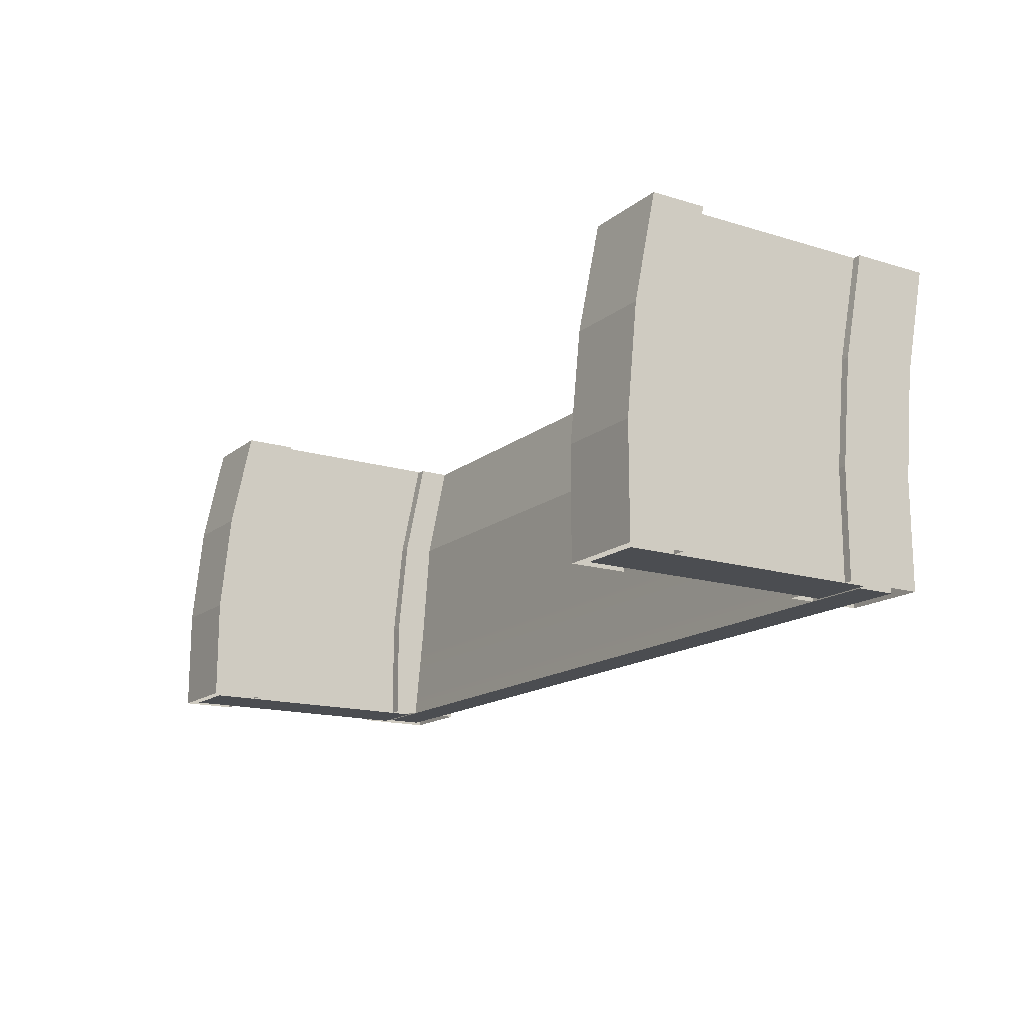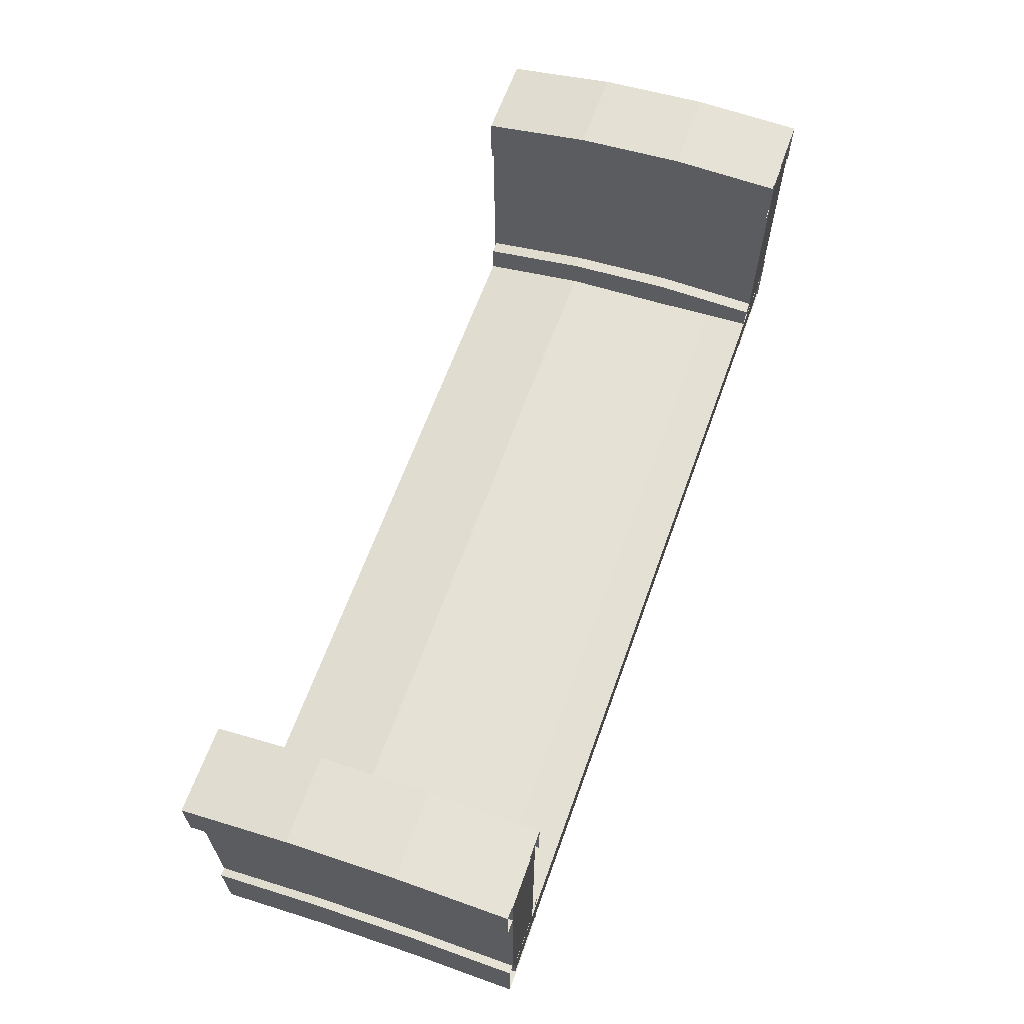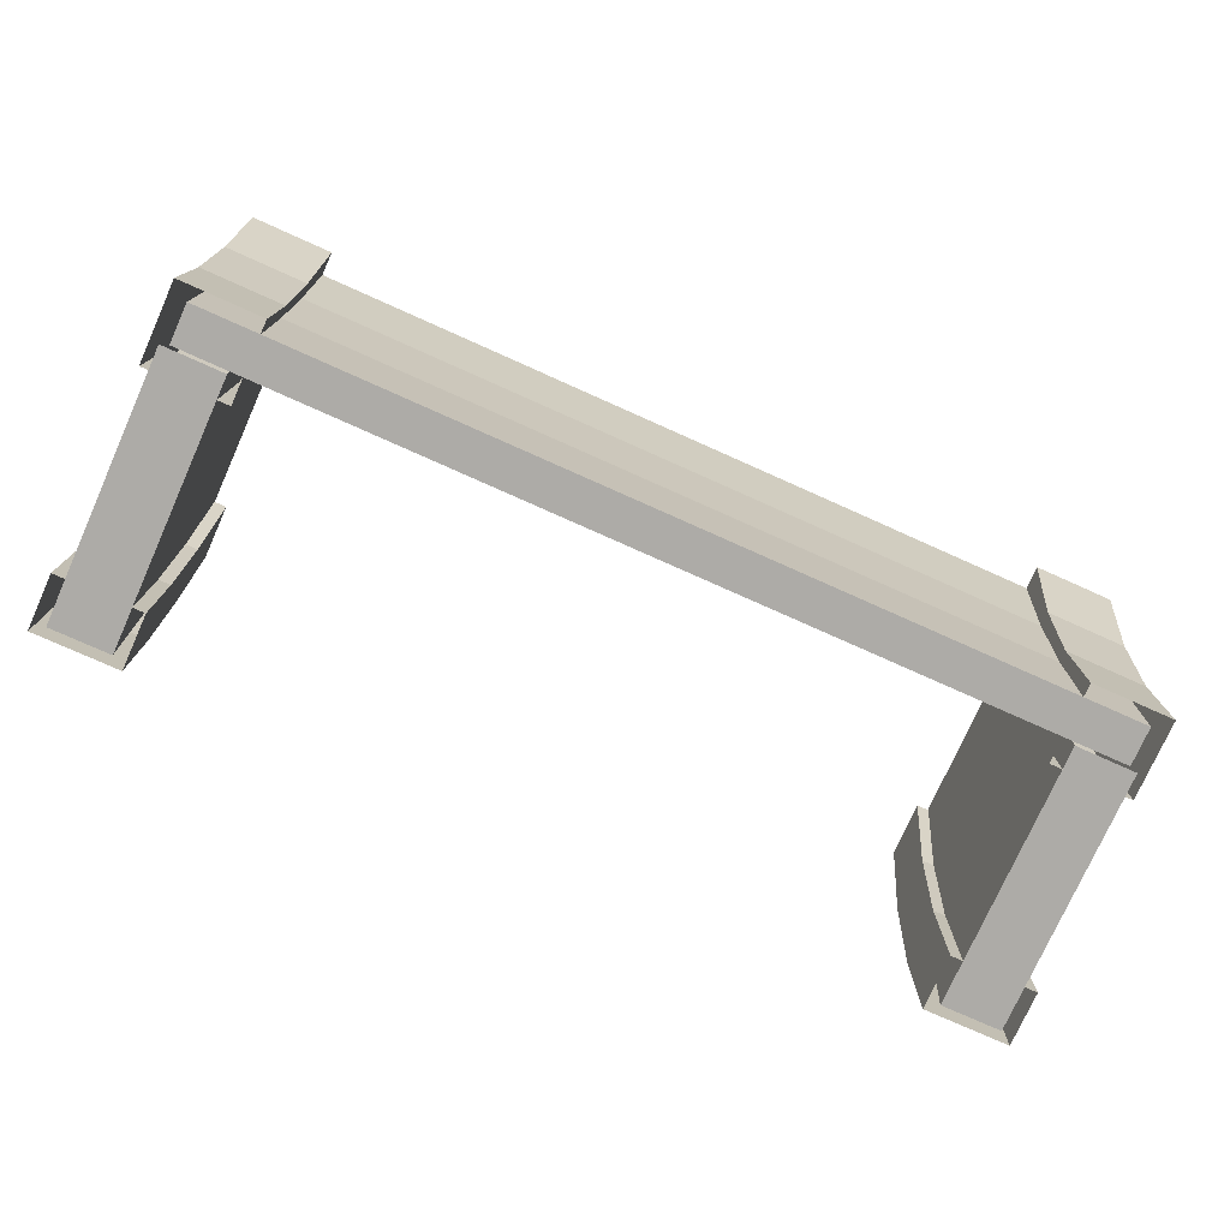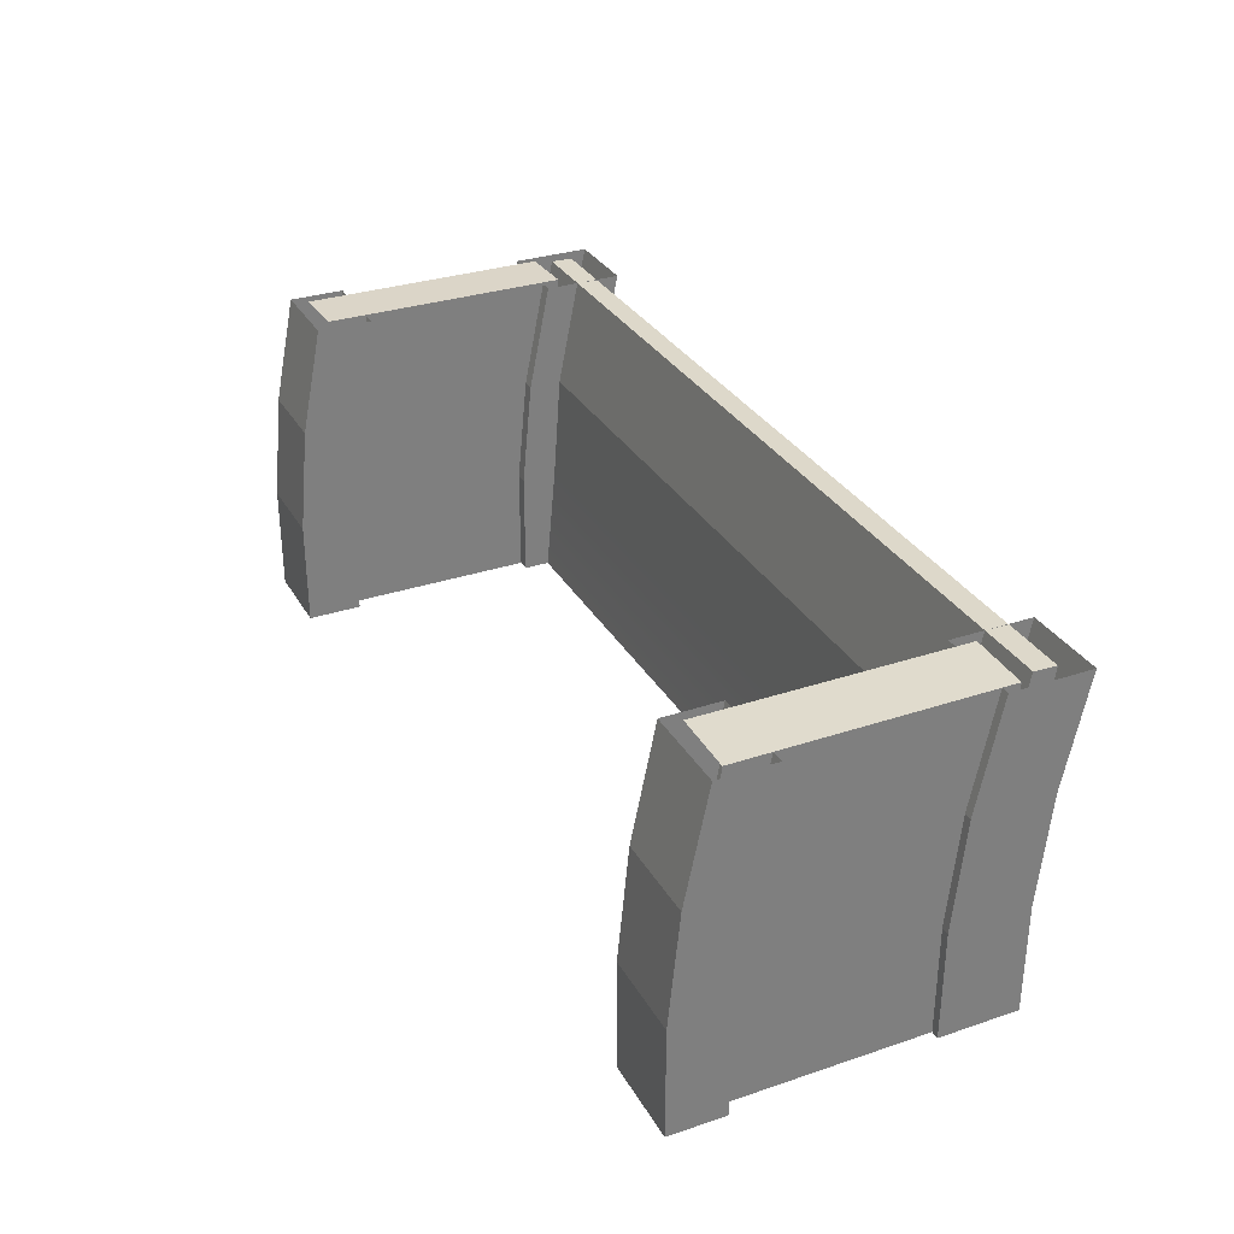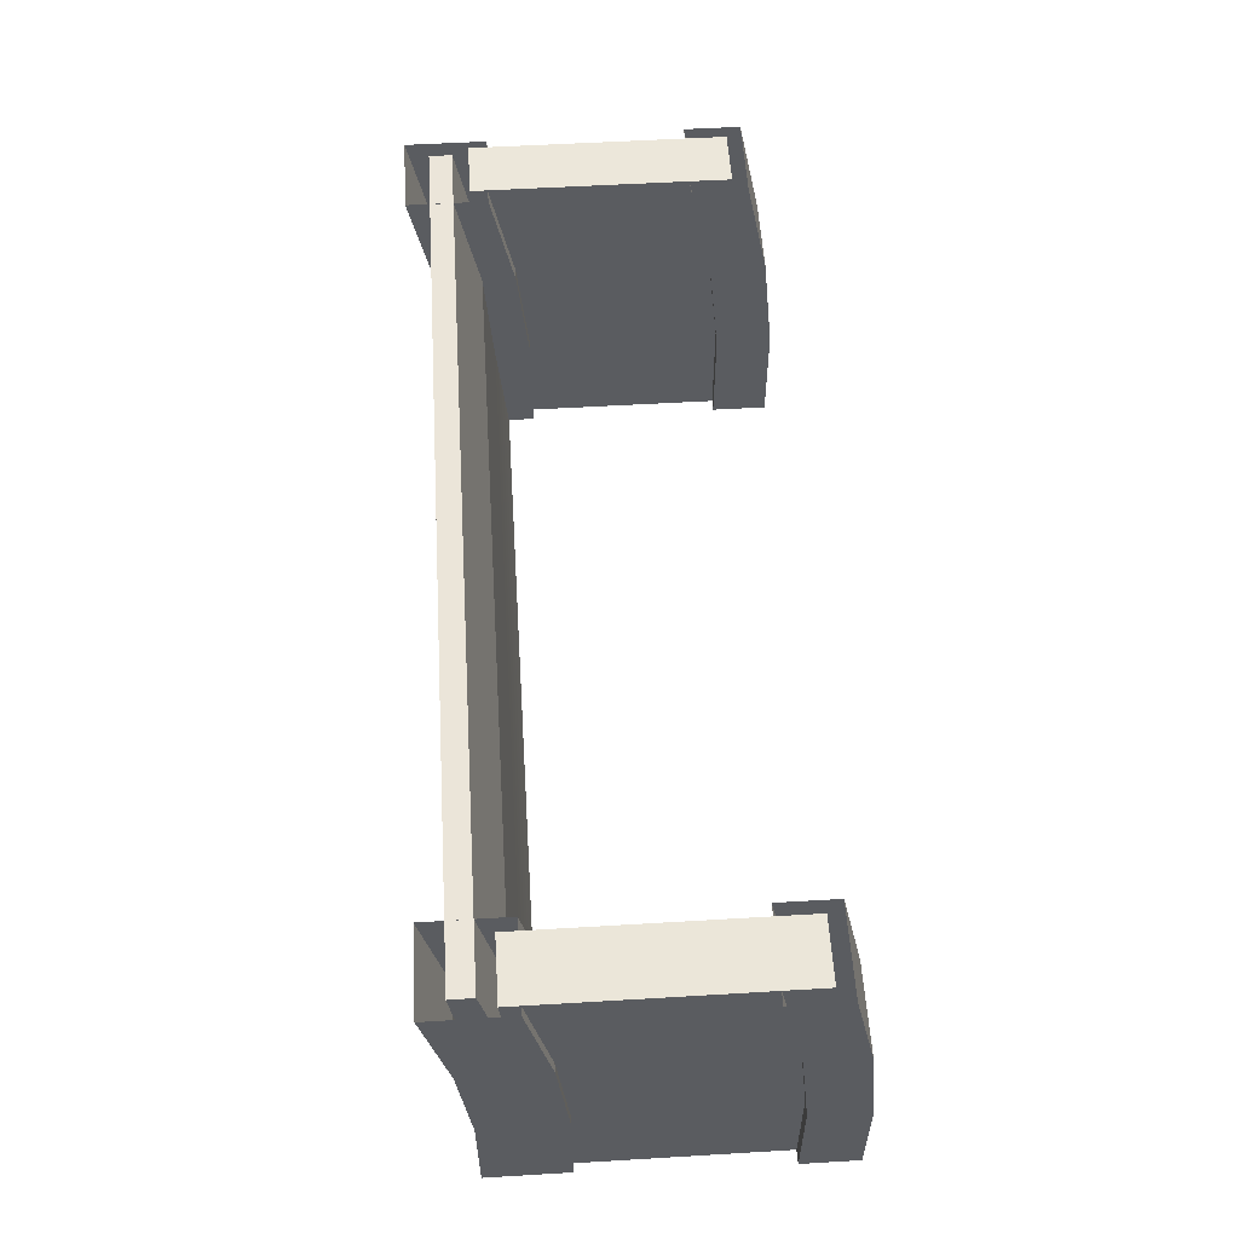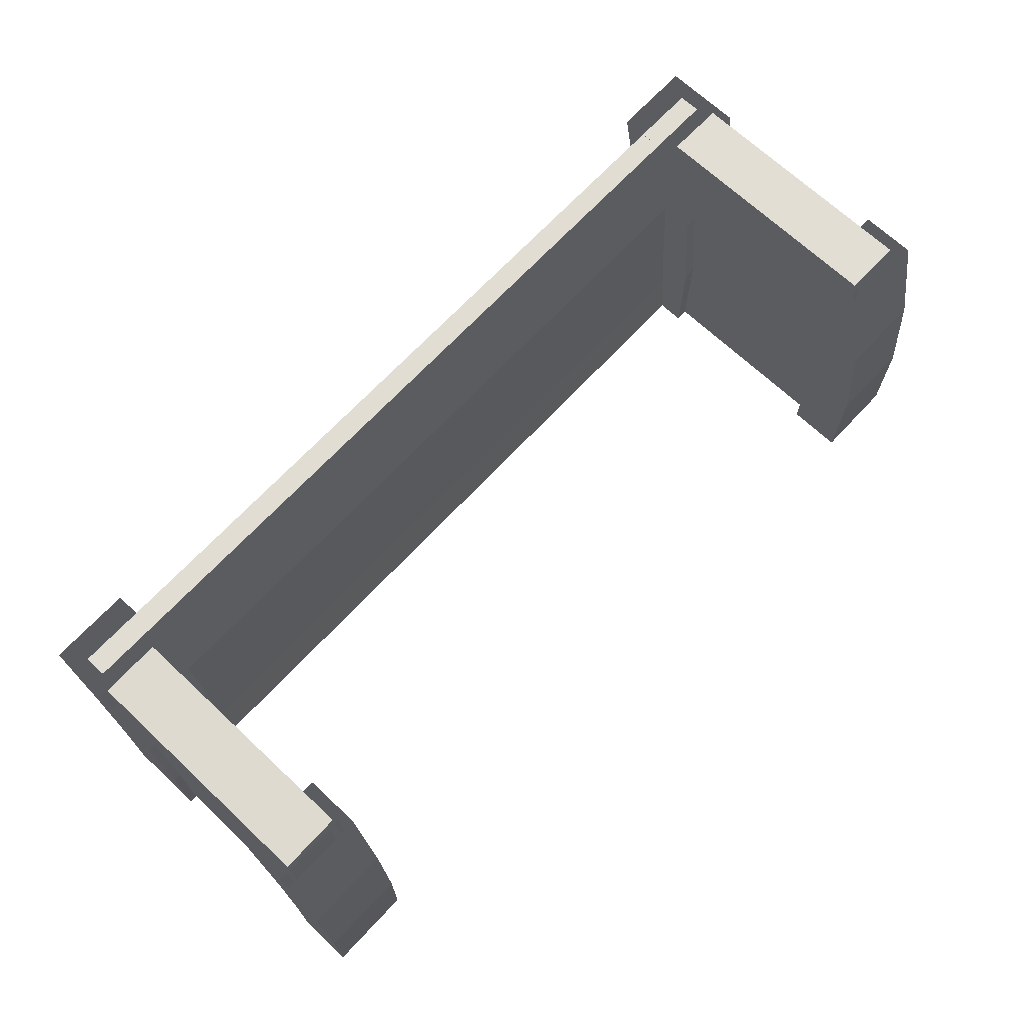
<metadata>
{"format":"obj","ext":"obj","renderer":"f3d","projection":"perspective","resolution":1024,"background":"white","views":[{"elev":-15.7,"azim":57.5,"up":"+Y"},{"elev":64.0,"azim":-70.2,"up":"+Z"},{"elev":-76.4,"azim":155.9,"up":"+Y"},{"elev":31.4,"azim":64.6,"up":"+Y"},{"elev":55.5,"azim":-93.6,"up":"+Y"},{"elev":69.0,"azim":-46.9,"up":"+Y"}]}
</metadata>
<code>
g BrickBridgeSecondWide
v 2.331 0.3333 0.7544
v 2.331 1 0.6182
v 2.331 1 1.105
v 2.331 0.3333 1.241
v 2.834 0.3333 0.7544
v 2.834 0.3333 1.241
v 2.834 1 1.105
v 2.834 1 0.6182
v 2.731 -0.3346 0.8906
v 0 -1 0.905
v 2.731 -1 0.905
v 0 -0.3346 0.8906
v -2.731 -0.3346 0.8906
v -2.731 -1 0.905
v 2.331 0.3333 0.7544
v 2.834 0.3333 0.7544
v 2.834 1 0.6182
v 2.331 1 0.6182
v 2.731 1 0.9
v 0 0.9963 0.7624
v 2.731 0.9963 0.7624
v 0 1 0.9
v -2.731 1 0.9
v -2.731 0.9963 0.7624
v 2.331 -0.3333 1.306
v 2.834 -0.3333 1.306
v 2.834 -1 1.306
v 2.331 -1 1.306
v 2.731 0.9963 0.7624
v 0 0.3312 0.8441
v 2.731 0.3312 0.8441
v 0 0.9963 0.7624
v -2.731 0.9963 0.7624
v -2.731 0.3312 0.8441
v 2.731 -0.3305 1.082
v 0 0.3353 1.035
v 2.731 0.3353 1.035
v 0 -0.3305 1.082
v 2.731 -1 1.144
v 0 -1 1.144
v 2.334 0.3333 2.431
v 2.334 1 2.295
v 2.334 1 2.636
v 2.334 0.3333 2.772
v 2.863 0.3333 2.431
v 2.863 0.3333 2.772
v 2.863 1 2.636
v 2.863 1 2.295
v 2.334 0.3333 2.431
v 2.863 0.3333 2.431
v 2.863 1 2.295
v 2.334 1 2.295
v 2.334 -0.3333 2.837
v 2.863 -0.3333 2.837
v 2.863 -1 2.837
v 2.334 -1 2.837
v 2.41 -1 1.161
v 2.41 1.012 0.9983
v 2.41 1.012 2.546
v 2.41 -1 2.777
v 2.783 -1 1.161
v 2.783 -1 2.777
v 2.783 1 2.546
v 2.783 1 0.9983
v 2.41 -1 1.161
v 2.41 -1 2.777
v 2.783 -1 2.777
v 2.783 -1 1.161
v 2.41 1.012 2.546
v 2.41 1.012 0.9983
v 2.783 1 0.9983
v 2.783 1 2.546
v 2.331 1 1.105
v 2.834 1 1.105
v 2.834 0.3333 1.241
v 2.331 0.3333 1.241
v 2.331 0.3333 1.241
v 2.834 0.3333 1.241
v 2.834 -0.3333 1.306
v 2.331 -0.3333 1.306
v 2.331 -1 0.8195
v 2.834 -1 0.8195
v 2.834 -0.3333 0.8195
v 2.331 -0.3333 0.8195
v 2.331 -0.3333 0.8195
v 2.834 -0.3333 0.8195
v 2.834 0.3333 0.7544
v 2.331 0.3333 0.7544
v 2.834 -1 0.8195
v 2.834 -1 1.306
v 2.834 -0.3333 1.306
v 2.834 -0.3333 0.8195
v 2.834 0.3333 1.241
v 2.834 0.3333 0.7544
v 2.331 -1 0.8195
v 2.331 -0.3333 1.306
v 2.331 -1 1.306
v 2.331 -0.3333 0.8195
v 2.331 0.3333 1.241
v 2.331 0.3333 0.7544
v 2.334 1 2.636
v 2.863 1 2.636
v 2.863 0.3333 2.772
v 2.334 0.3333 2.772
v 2.334 0.3333 2.772
v 2.863 0.3333 2.772
v 2.863 -0.3333 2.837
v 2.334 -0.3333 2.837
v 2.334 -1 2.496
v 2.863 -1 2.496
v 2.863 -0.3333 2.496
v 2.334 -0.3333 2.496
v 2.334 -0.3333 2.496
v 2.863 -0.3333 2.496
v 2.863 0.3333 2.431
v 2.334 0.3333 2.431
v 2.863 -1 2.496
v 2.863 -1 2.837
v 2.863 -0.3333 2.837
v 2.863 -0.3333 2.496
v 2.863 0.3333 2.772
v 2.863 0.3333 2.431
v 2.334 -1 2.496
v 2.334 -0.3333 2.837
v 2.334 -1 2.837
v 2.334 -0.3333 2.496
v 2.334 0.3333 2.772
v 2.334 0.3333 2.431
v 2.731 0.3312 0.8441
v 0 -0.3346 0.8906
v 2.731 -0.3346 0.8906
v 0 0.3312 0.8441
v -2.731 0.3312 0.8441
v -2.731 -0.3346 0.8906
v 2.731 -1 0.905
v 0 -1 1.144
v 2.731 -1 1.144
v 0 -1 0.905
v -2.731 -1 0.905
v -2.731 -1 1.144
v 2.731 -1 0.905
v 2.731 -1 1.144
v 2.731 -0.3305 1.082
v 2.731 -0.3346 0.8906
v 2.731 0.3353 1.035
v 2.731 0.3312 0.8441
v 2.731 1 0.9
v 2.731 0.9963 0.7624
v 2.731 0.3353 1.035
v 0 0.3353 1.035
v 0 1 0.9
v 2.731 1 0.9
v -2.331 0.3333 0.7544
v -2.331 0.3333 1.241
v -2.331 1 1.105
v -2.331 1 0.6182
v -2.834 0.3333 0.7544
v -2.834 1 0.6182
v -2.834 1 1.105
v -2.834 0.3333 1.241
v -2.331 0.3333 0.7544
v -2.331 1 0.6182
v -2.834 1 0.6182
v -2.834 0.3333 0.7544
v -2.331 -0.3333 1.306
v -2.331 -1 1.306
v -2.834 -1 1.306
v -2.834 -0.3333 1.306
v -2.731 -0.3305 1.082
v -2.731 0.3353 1.035
v 0 0.3353 1.035
v 0 -0.3305 1.082
v -2.731 -1 1.144
v 0 -1 1.144
v -2.334 0.3333 2.431
v -2.334 0.3333 2.772
v -2.334 1 2.636
v -2.334 1 2.295
v -2.863 0.3333 2.431
v -2.863 1 2.295
v -2.863 1 2.636
v -2.863 0.3333 2.772
v -2.334 0.3333 2.431
v -2.334 1 2.295
v -2.863 1 2.295
v -2.863 0.3333 2.431
v -2.334 -0.3333 2.837
v -2.334 -1 2.837
v -2.863 -1 2.837
v -2.863 -0.3333 2.837
v -2.41 -1 1.161
v -2.41 -1 2.777
v -2.41 1.012 2.546
v -2.41 1.012 0.9983
v -2.783 -1 1.161
v -2.783 1 0.9983
v -2.783 1 2.546
v -2.783 -1 2.777
v -2.41 -1 1.161
v -2.783 -1 1.161
v -2.783 -1 2.777
v -2.41 -1 2.777
v -2.41 1.012 2.546
v -2.783 1 2.546
v -2.783 1 0.9983
v -2.41 1.012 0.9983
v -2.331 1 1.105
v -2.331 0.3333 1.241
v -2.834 0.3333 1.241
v -2.834 1 1.105
v -2.331 0.3333 1.241
v -2.331 -0.3333 1.306
v -2.834 -0.3333 1.306
v -2.834 0.3333 1.241
v -2.331 -1 0.8195
v -2.331 -0.3333 0.8195
v -2.834 -0.3333 0.8195
v -2.834 -1 0.8195
v -2.331 -0.3333 0.8195
v -2.331 0.3333 0.7544
v -2.834 0.3333 0.7544
v -2.834 -0.3333 0.8195
v -2.834 -1 0.8195
v -2.834 -0.3333 1.306
v -2.834 -1 1.306
v -2.834 -0.3333 0.8195
v -2.834 0.3333 1.241
v -2.834 0.3333 0.7544
v -2.331 -1 0.8195
v -2.331 -1 1.306
v -2.331 -0.3333 1.306
v -2.331 -0.3333 0.8195
v -2.331 0.3333 1.241
v -2.331 0.3333 0.7544
v -2.334 1 2.636
v -2.334 0.3333 2.772
v -2.863 0.3333 2.772
v -2.863 1 2.636
v -2.334 0.3333 2.772
v -2.334 -0.3333 2.837
v -2.863 -0.3333 2.837
v -2.863 0.3333 2.772
v -2.334 -1 2.496
v -2.334 -0.3333 2.496
v -2.863 -0.3333 2.496
v -2.863 -1 2.496
v -2.334 -0.3333 2.496
v -2.334 0.3333 2.431
v -2.863 0.3333 2.431
v -2.863 -0.3333 2.496
v -2.863 -1 2.496
v -2.863 -0.3333 2.837
v -2.863 -1 2.837
v -2.863 -0.3333 2.496
v -2.863 0.3333 2.772
v -2.863 0.3333 2.431
v -2.334 -1 2.496
v -2.334 -1 2.837
v -2.334 -0.3333 2.837
v -2.334 -0.3333 2.496
v -2.334 0.3333 2.772
v -2.334 0.3333 2.431
v -2.731 -1 0.905
v -2.731 -0.3305 1.082
v -2.731 -1 1.144
v -2.731 -0.3346 0.8906
v -2.731 0.3353 1.035
v -2.731 0.3312 0.8441
v -2.731 1 0.9
v -2.731 0.9963 0.7624
v -2.731 0.3353 1.035
v -2.731 1 0.9
v 0 1 0.9
v 0 0.3353 1.035
g BrickBridgeSecondWide_0
f 3 2 1
f 4 3 1
f 7 6 5
f 8 7 5
f 11 10 9
f 10 12 9
f 12 10 13
f 10 14 13
f 17 16 15
f 18 17 15
f 21 20 19
f 20 22 19
f 22 20 23
f 20 24 23
f 27 26 25
f 28 27 25
f 31 30 29
f 30 32 29
f 32 30 33
f 30 34 33
f 37 36 35
f 36 38 35
f 35 38 39
f 38 40 39
f 43 42 41
f 44 43 41
f 47 46 45
f 48 47 45
f 51 50 49
f 52 51 49
f 55 54 53
f 56 55 53
f 59 58 57
f 60 59 57
f 63 62 61
f 64 63 61
f 67 66 65
f 68 67 65
f 71 70 69
f 72 71 69
f 75 74 73
f 76 75 73
f 79 78 77
f 80 79 77
f 83 82 81
f 84 83 81
f 87 86 85
f 88 87 85
f 91 90 89
f 92 91 89
f 93 91 92
f 94 93 92
f 97 96 95
f 96 98 95
f 96 99 98
f 99 100 98
f 103 102 101
f 104 103 101
f 107 106 105
f 108 107 105
f 111 110 109
f 112 111 109
f 115 114 113
f 116 115 113
f 119 118 117
f 120 119 117
f 121 119 120
f 122 121 120
f 125 124 123
f 124 126 123
f 124 127 126
f 127 128 126
f 131 130 129
f 130 132 129
f 132 130 133
f 130 134 133
f 137 136 135
f 136 138 135
f 138 136 139
f 136 140 139
f 143 142 141
f 144 143 141
f 145 143 144
f 146 145 144
f 147 145 146
f 148 147 146
f 151 150 149
f 152 151 149
f 155 154 153
f 156 155 153
f 159 158 157
f 160 159 157
f 163 162 161
f 164 163 161
f 167 166 165
f 168 167 165
f 171 170 169
f 172 171 169
f 172 169 173
f 174 172 173
f 177 176 175
f 178 177 175
f 181 180 179
f 182 181 179
f 185 184 183
f 186 185 183
f 189 188 187
f 190 189 187
f 193 192 191
f 194 193 191
f 197 196 195
f 198 197 195
f 201 200 199
f 202 201 199
f 205 204 203
f 206 205 203
f 209 208 207
f 210 209 207
f 213 212 211
f 214 213 211
f 217 216 215
f 218 217 215
f 221 220 219
f 222 221 219
f 225 224 223
f 224 226 223
f 224 227 226
f 227 228 226
f 231 230 229
f 232 231 229
f 233 231 232
f 234 233 232
f 237 236 235
f 238 237 235
f 241 240 239
f 242 241 239
f 245 244 243
f 246 245 243
f 249 248 247
f 250 249 247
f 253 252 251
f 252 254 251
f 252 255 254
f 255 256 254
f 259 258 257
f 260 259 257
f 261 259 260
f 262 261 260
f 265 264 263
f 264 266 263
f 264 267 266
f 267 268 266
f 267 269 268
f 269 270 268
f 273 272 271
f 274 273 271

</code>
